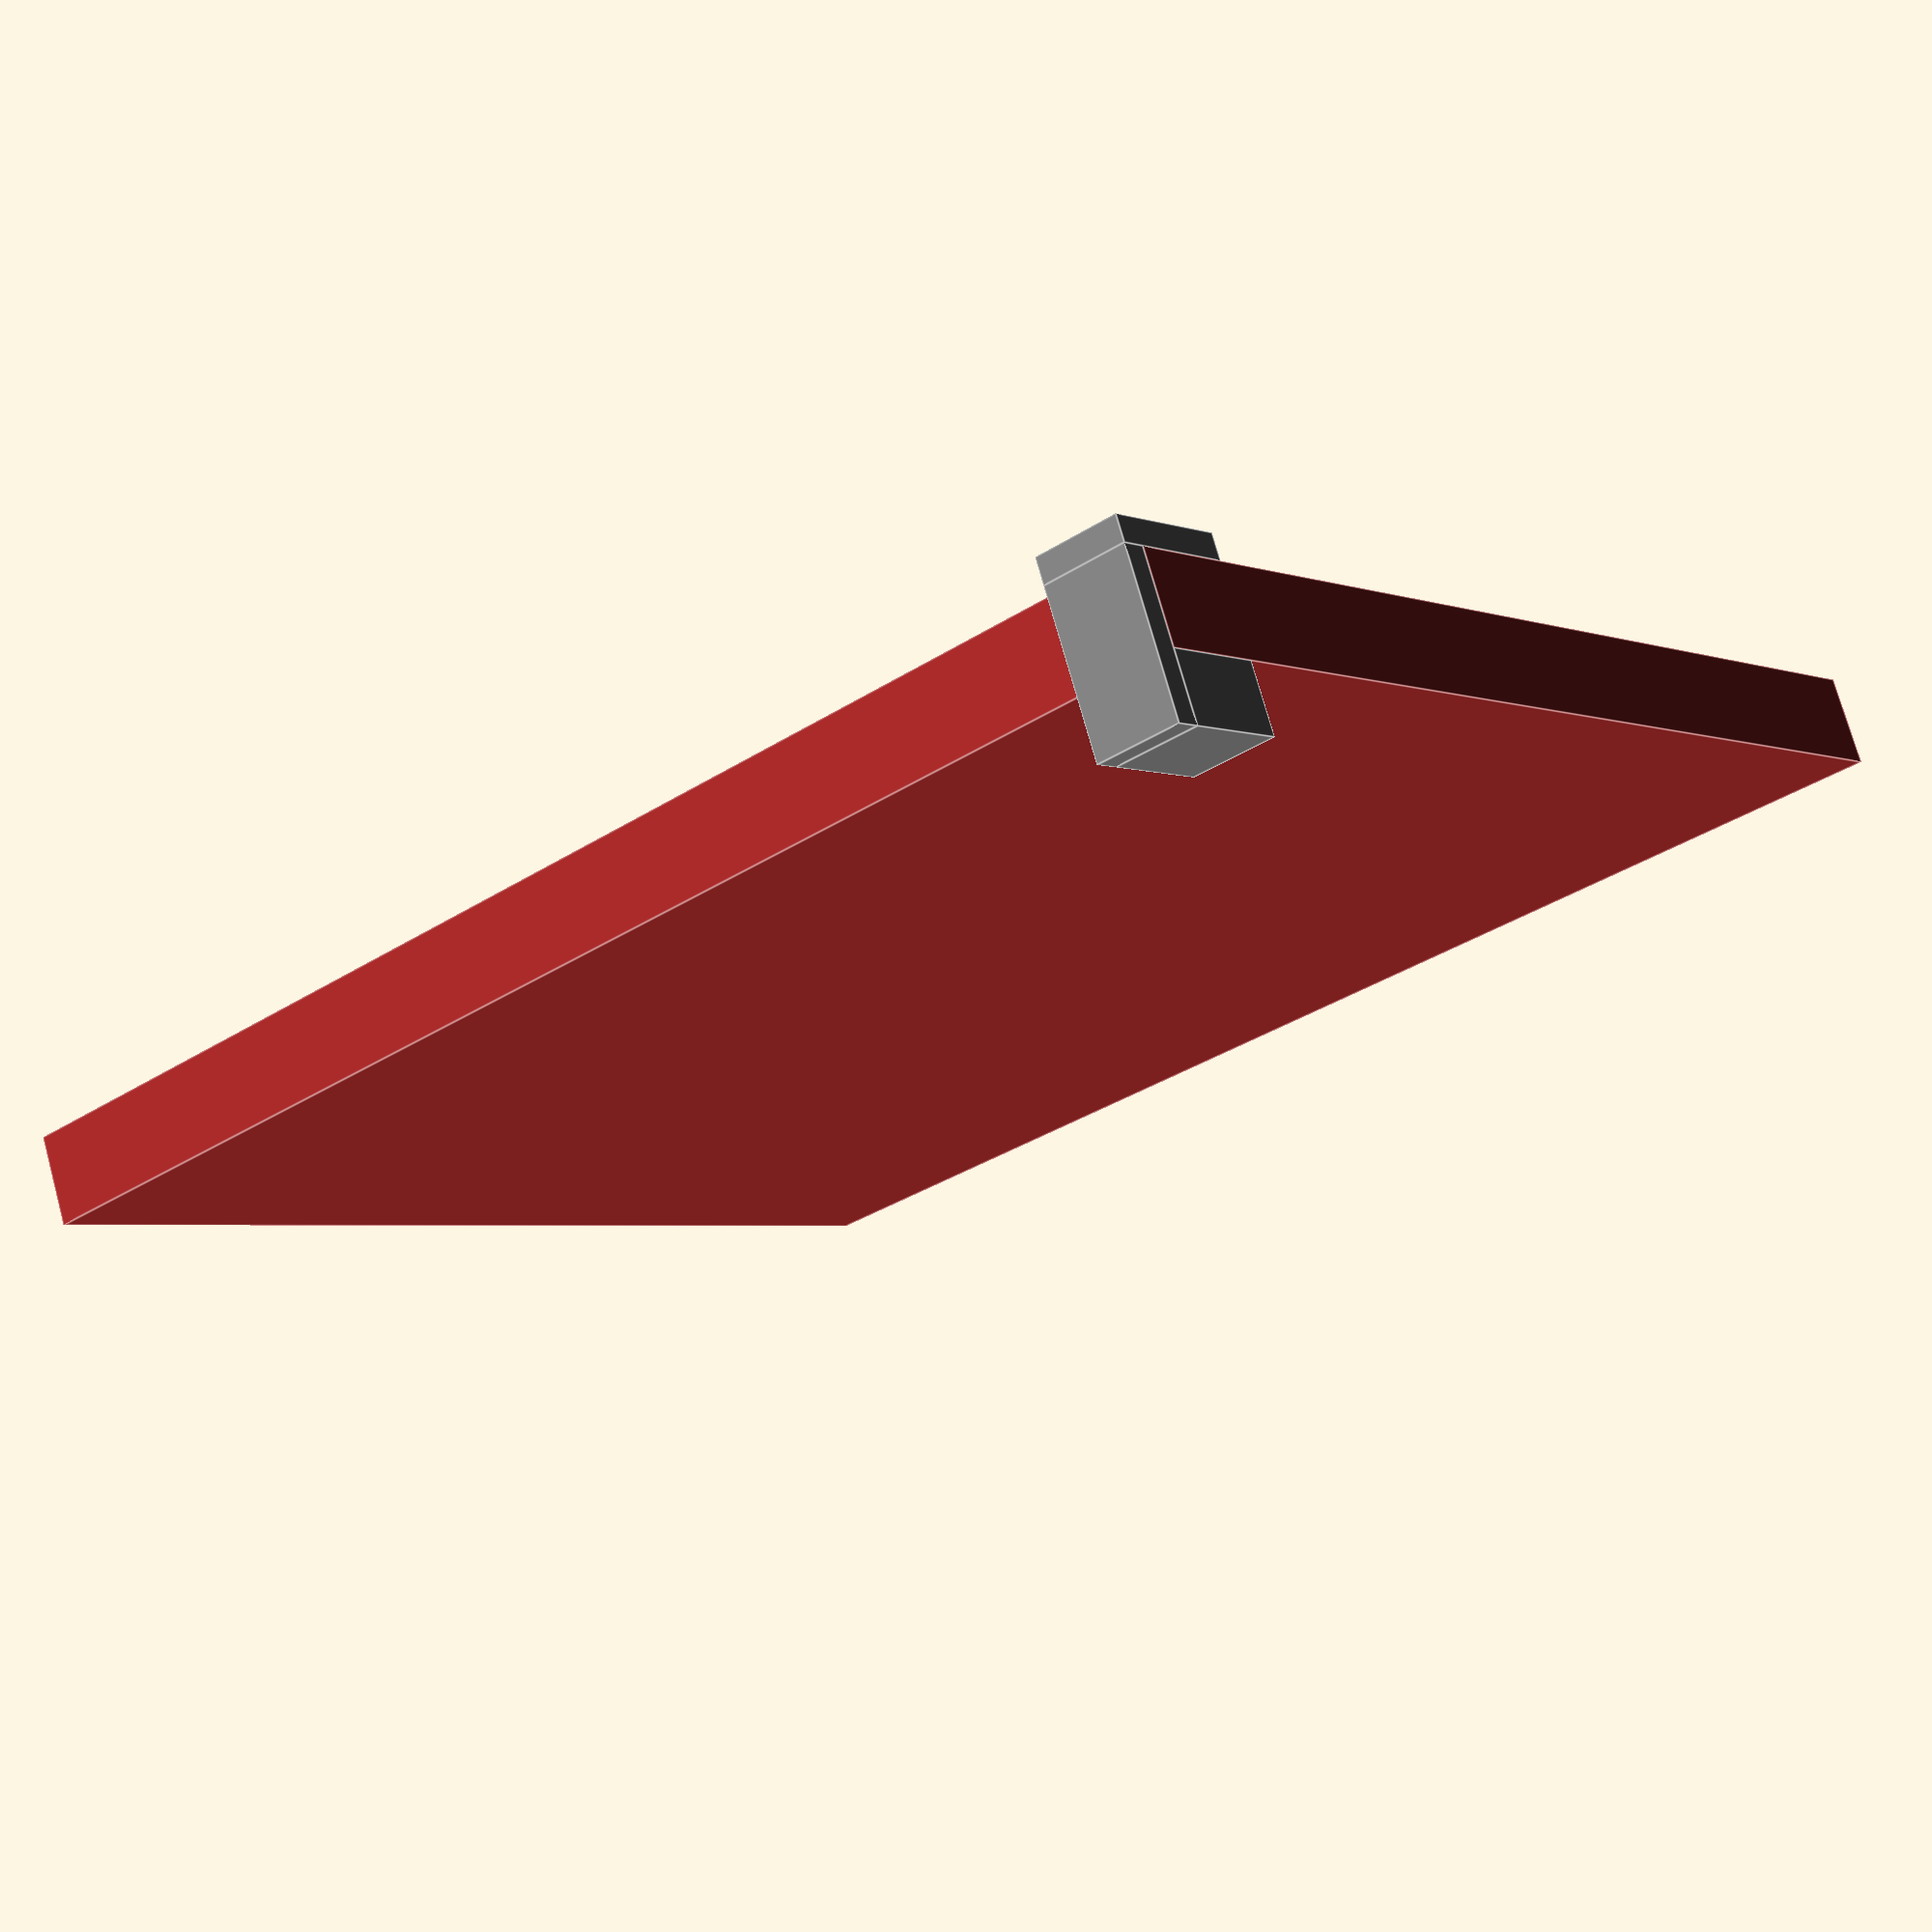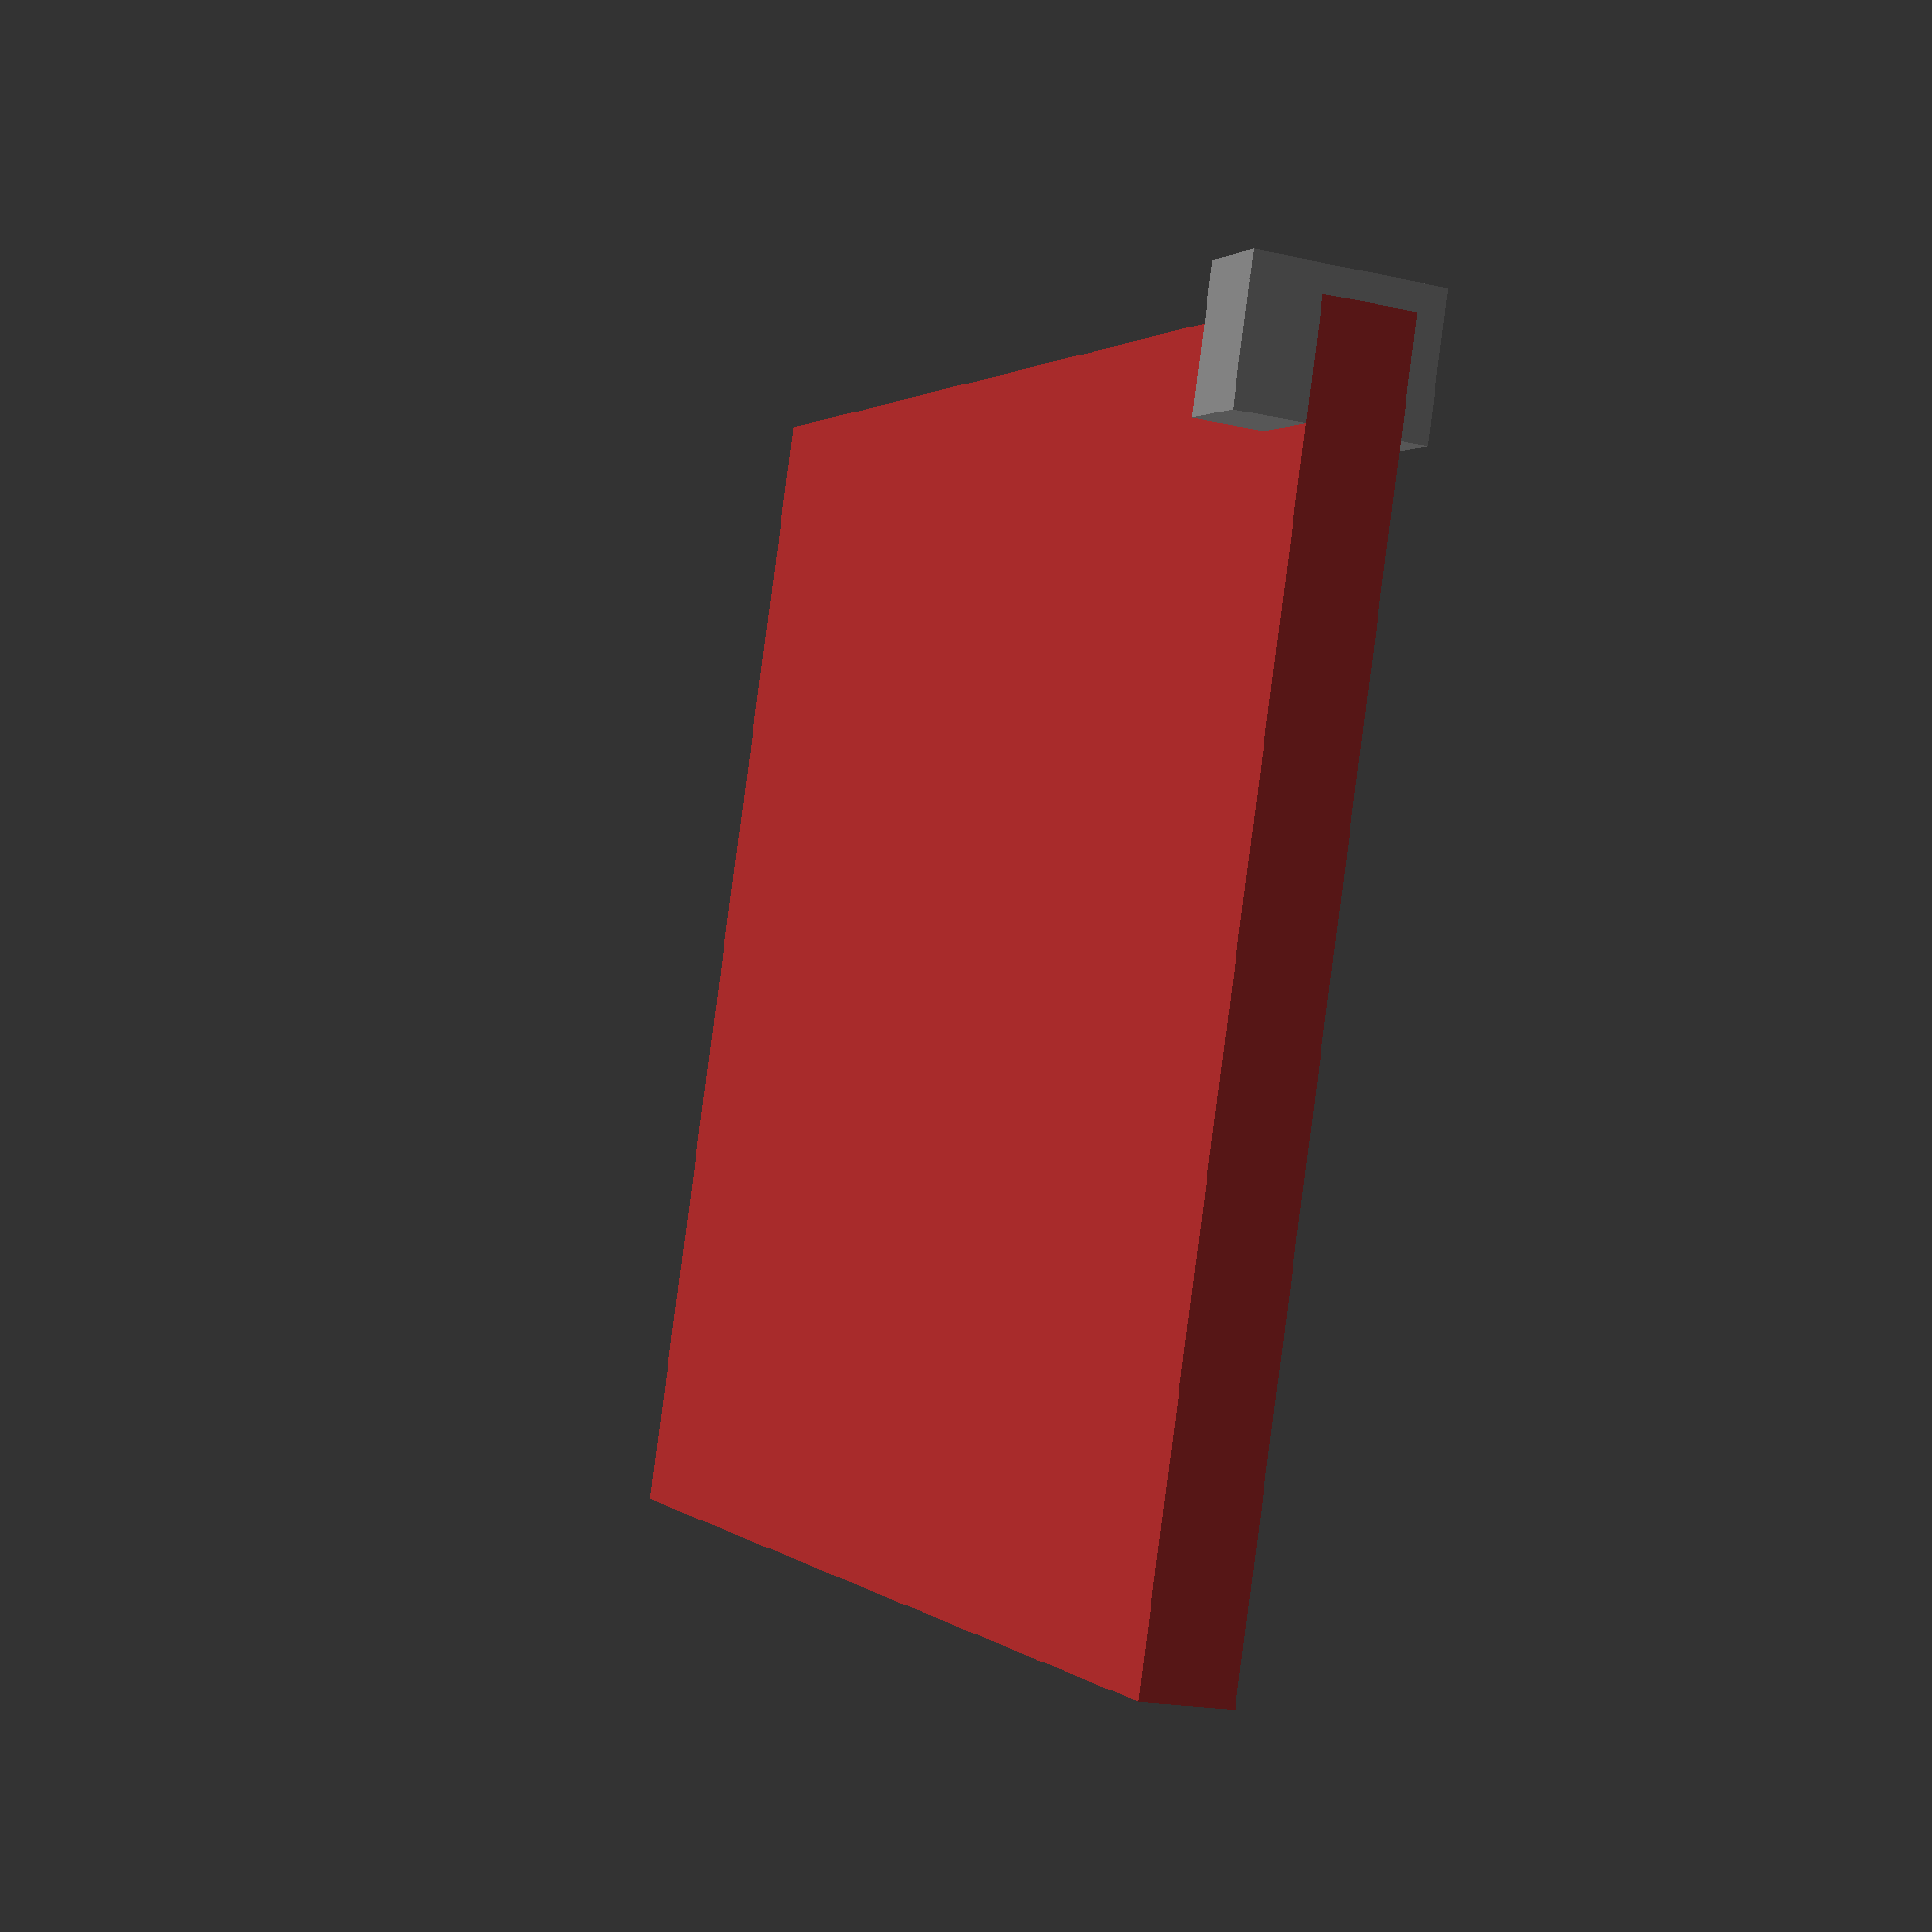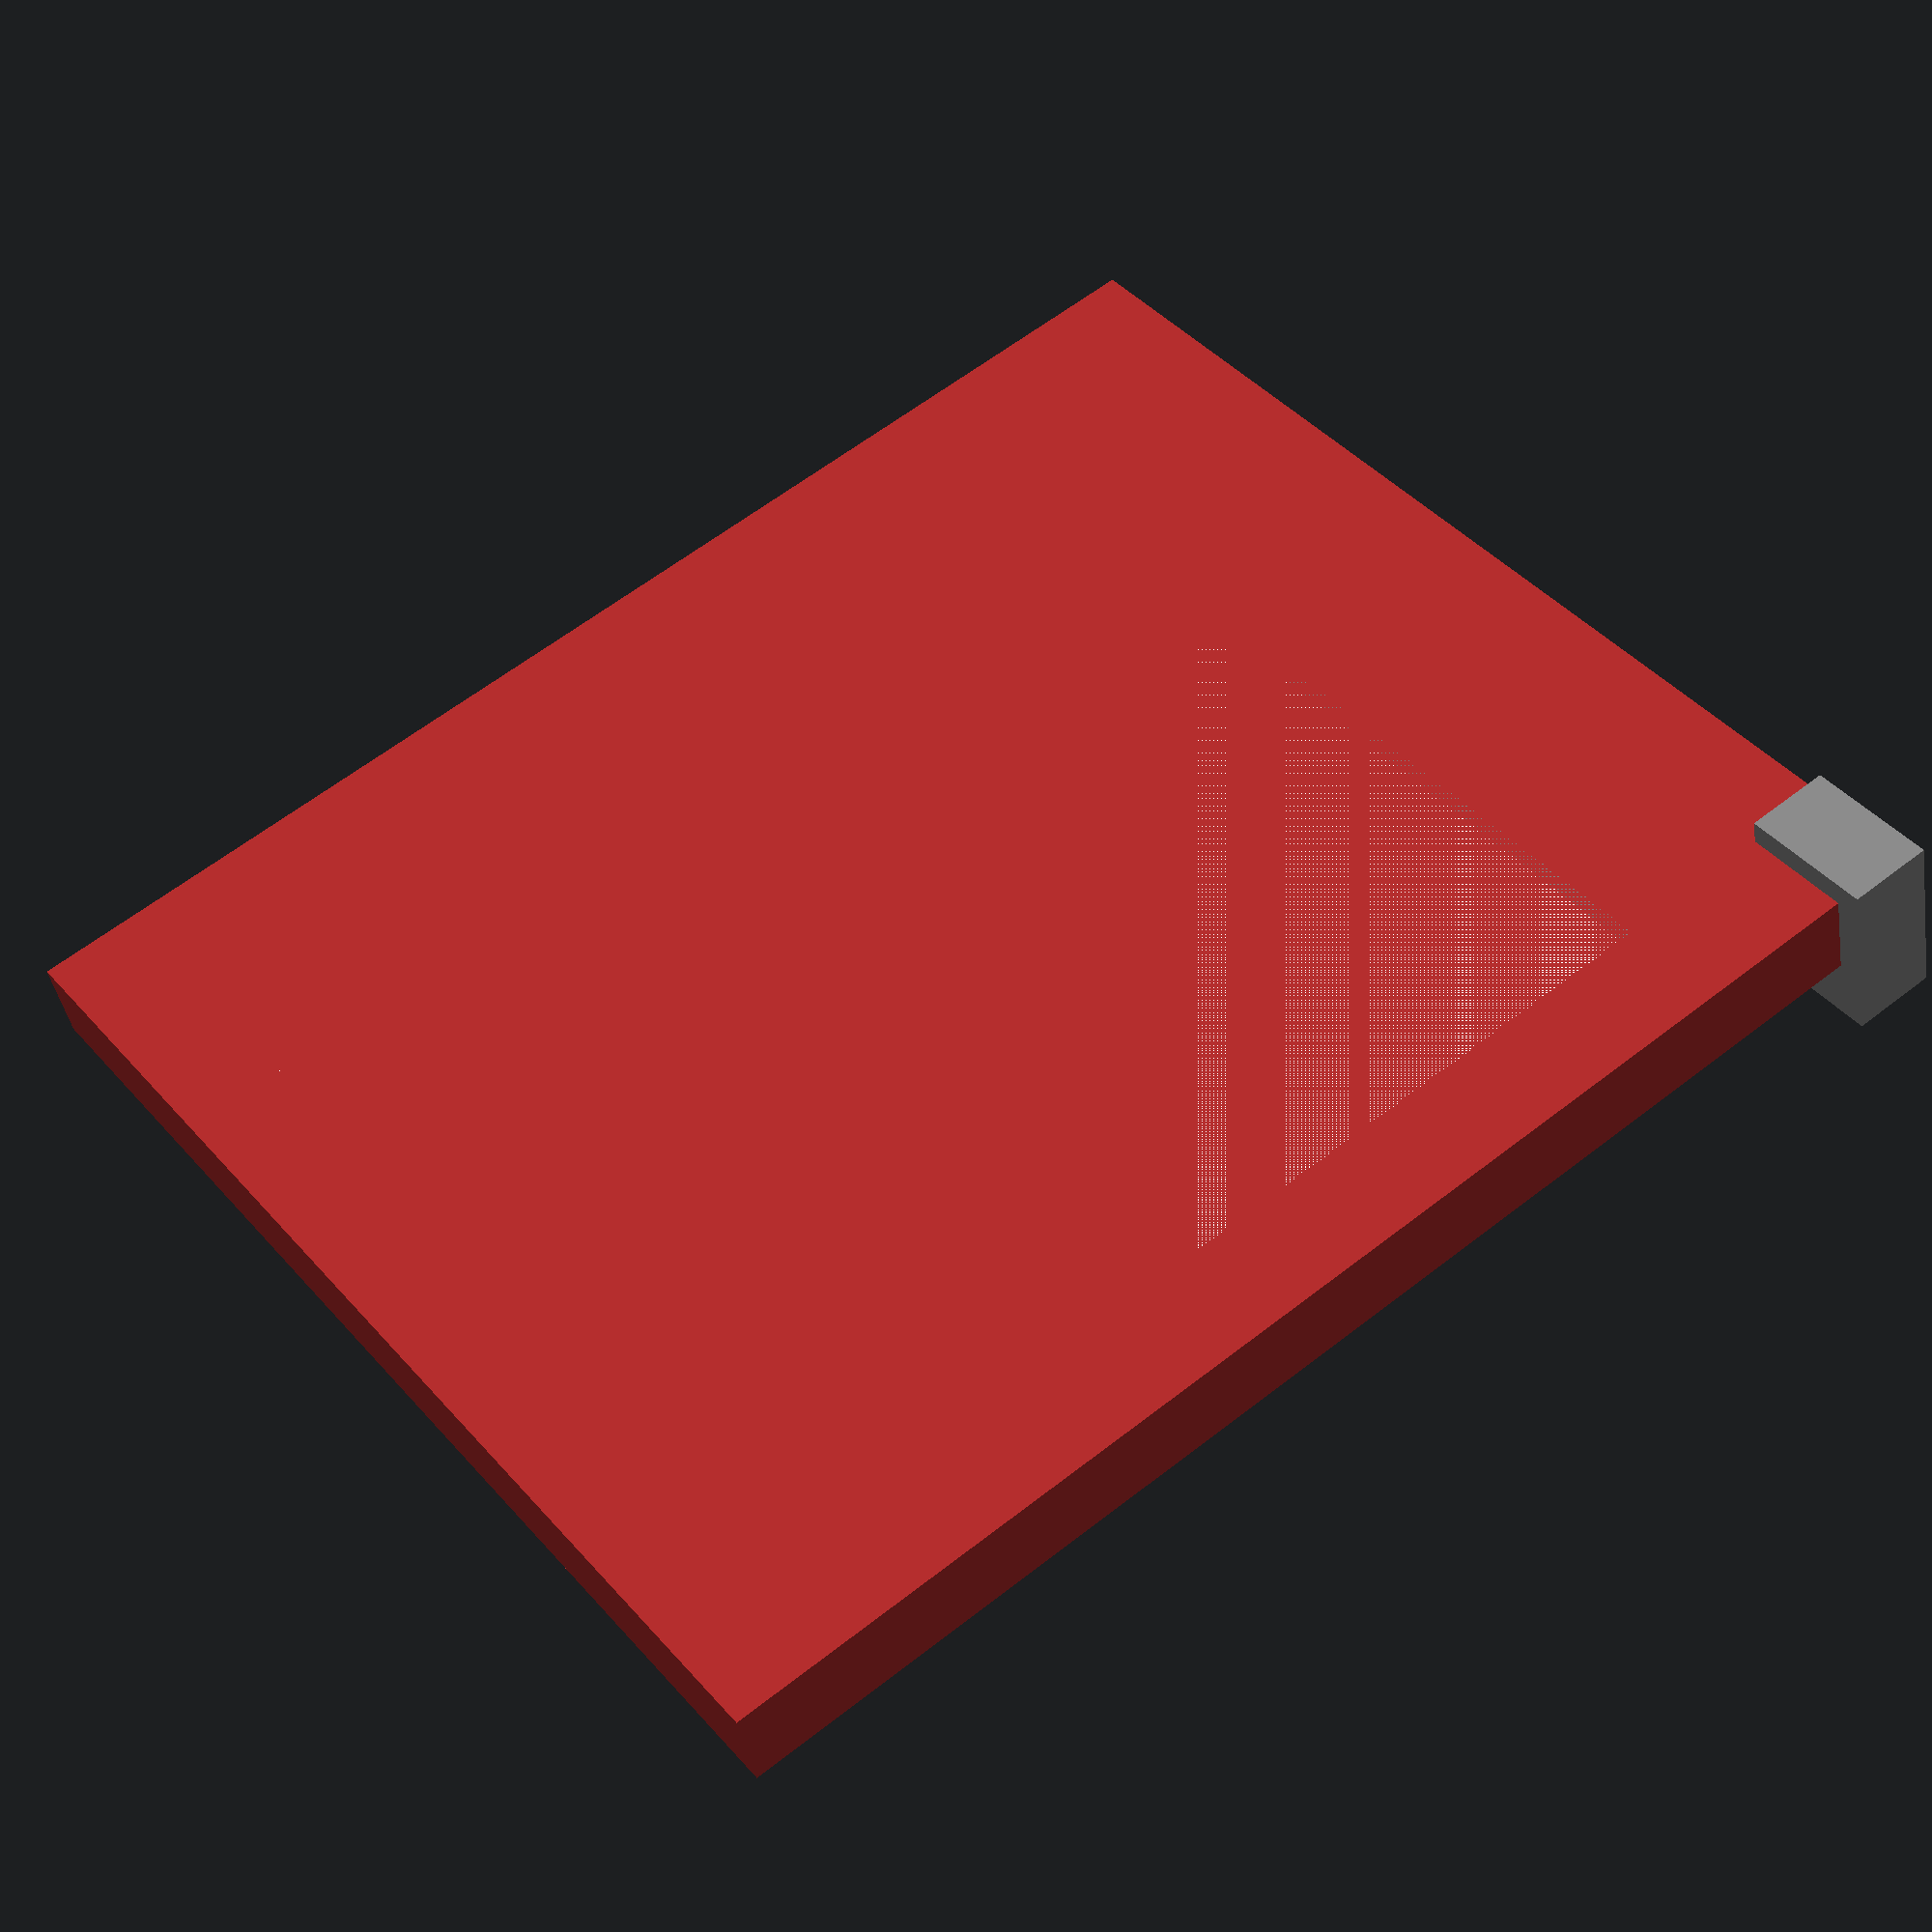
<openscad>
// OpenSCAD Arbeitsleute Küche
// https://openscad.org/cheatsheet/index.html
$fn=36;

t=3;

abstand=8; //8mm Abstand von Wand
hoehe=161;
breite=140;
dicke=10.5;
randlr=13;
rando=12;
randu=28.5;

//width holder
wh=t+randlr;
//heigt holder
hh = 10;

module Part1() {
    color("brown")
    translate([0,0,0]) 
    cube([breite,dicke,hoehe]);
}

module Part2() {
    color("white")
    translate([randlr,0,randu]) 
    cube([breite-randlr*2,3,hoehe-rando-randu]);
}

difference()
{
    Part1();
    Part2();
}

module Part3()
{
    color("gray")
    translate([-t,-t,0]) 
    cube([wh, t, hh]); //rcube
}

Part3();

module Part4()
{
    color("gray")
    translate([-t,0,0]) 
    cube([t,dicke+abstand,hh]); //rcube
}

Part4();

module Part5() {
    color("gray")
    translate([0,dicke,0]) 
    cube([randlr,abstand,hh]);
}

Part5();

</openscad>
<views>
elev=213.5 azim=23.7 roll=48.5 proj=p view=edges
elev=178.7 azim=261.9 roll=21.0 proj=p view=solid
elev=119.2 azim=345.1 roll=128.6 proj=p view=wireframe
</views>
